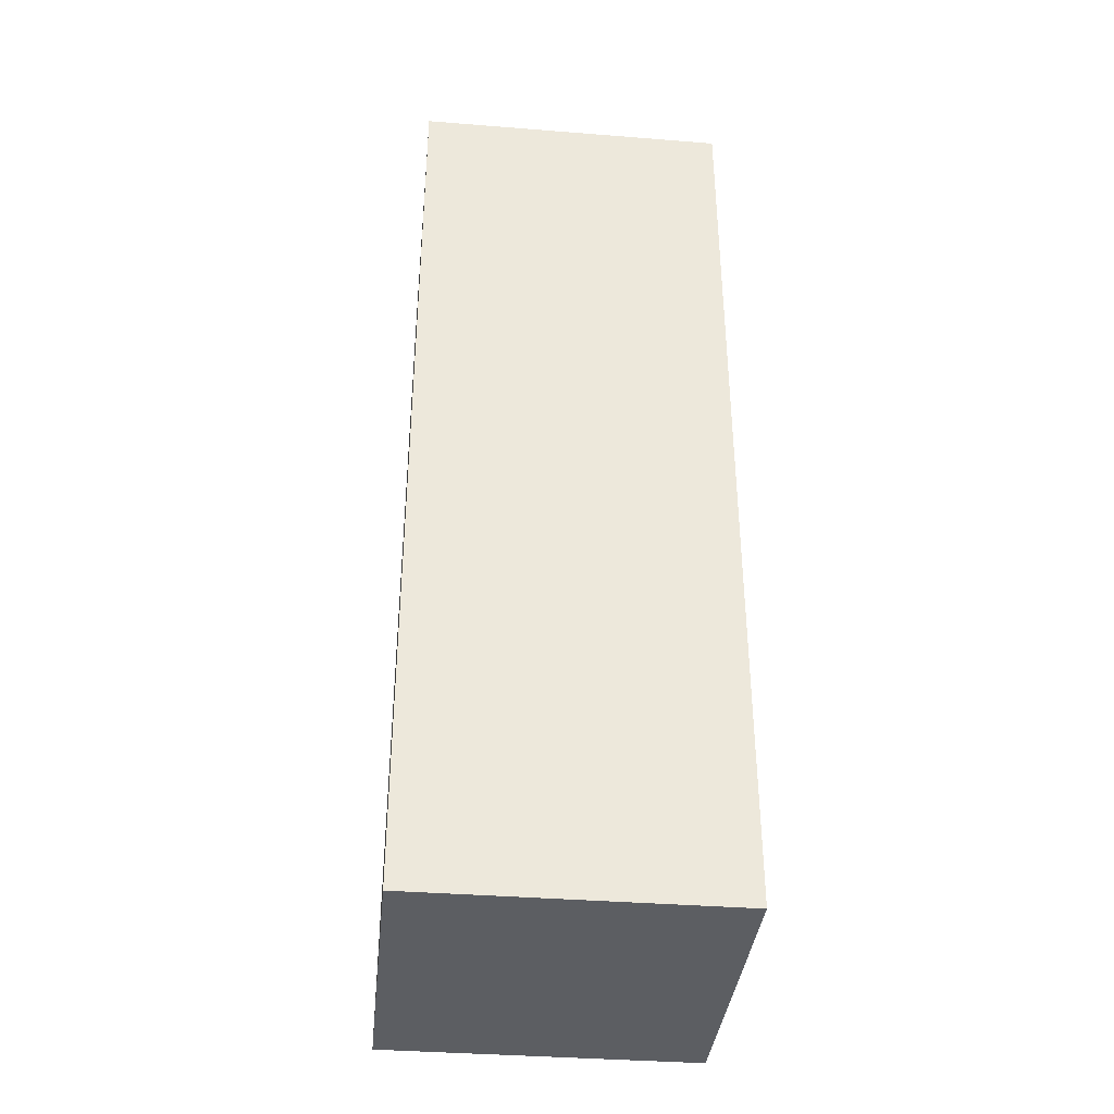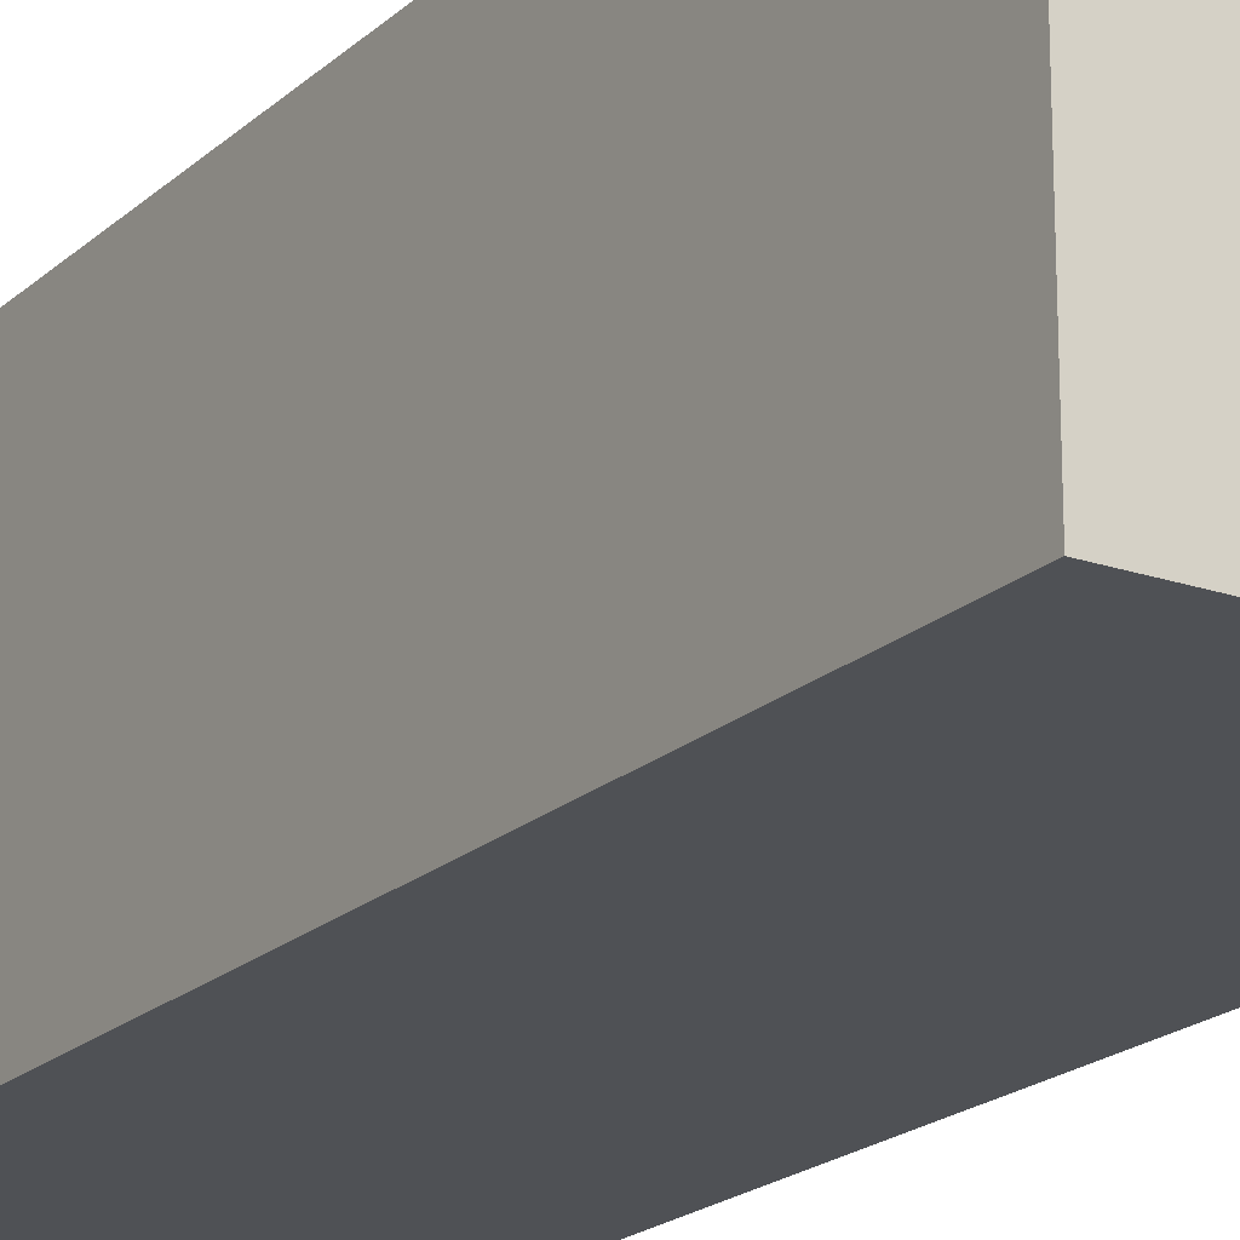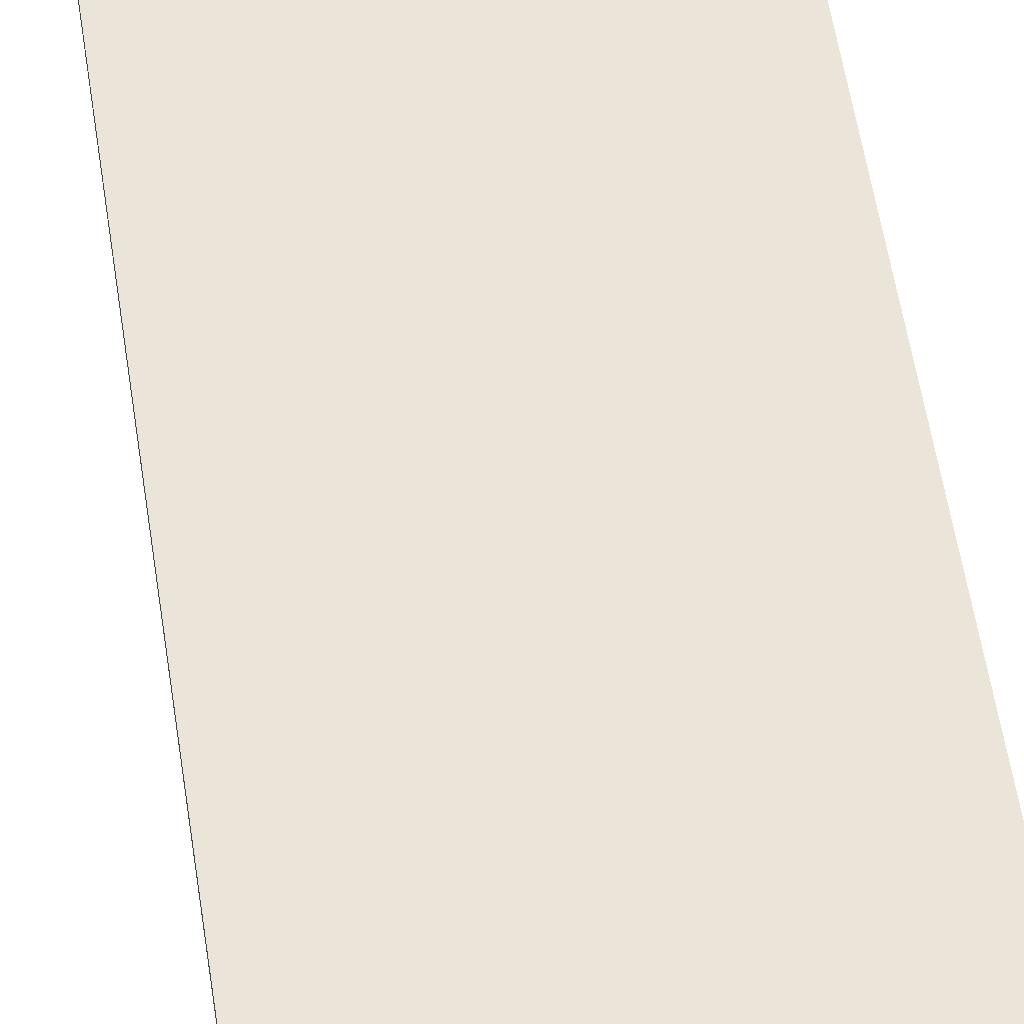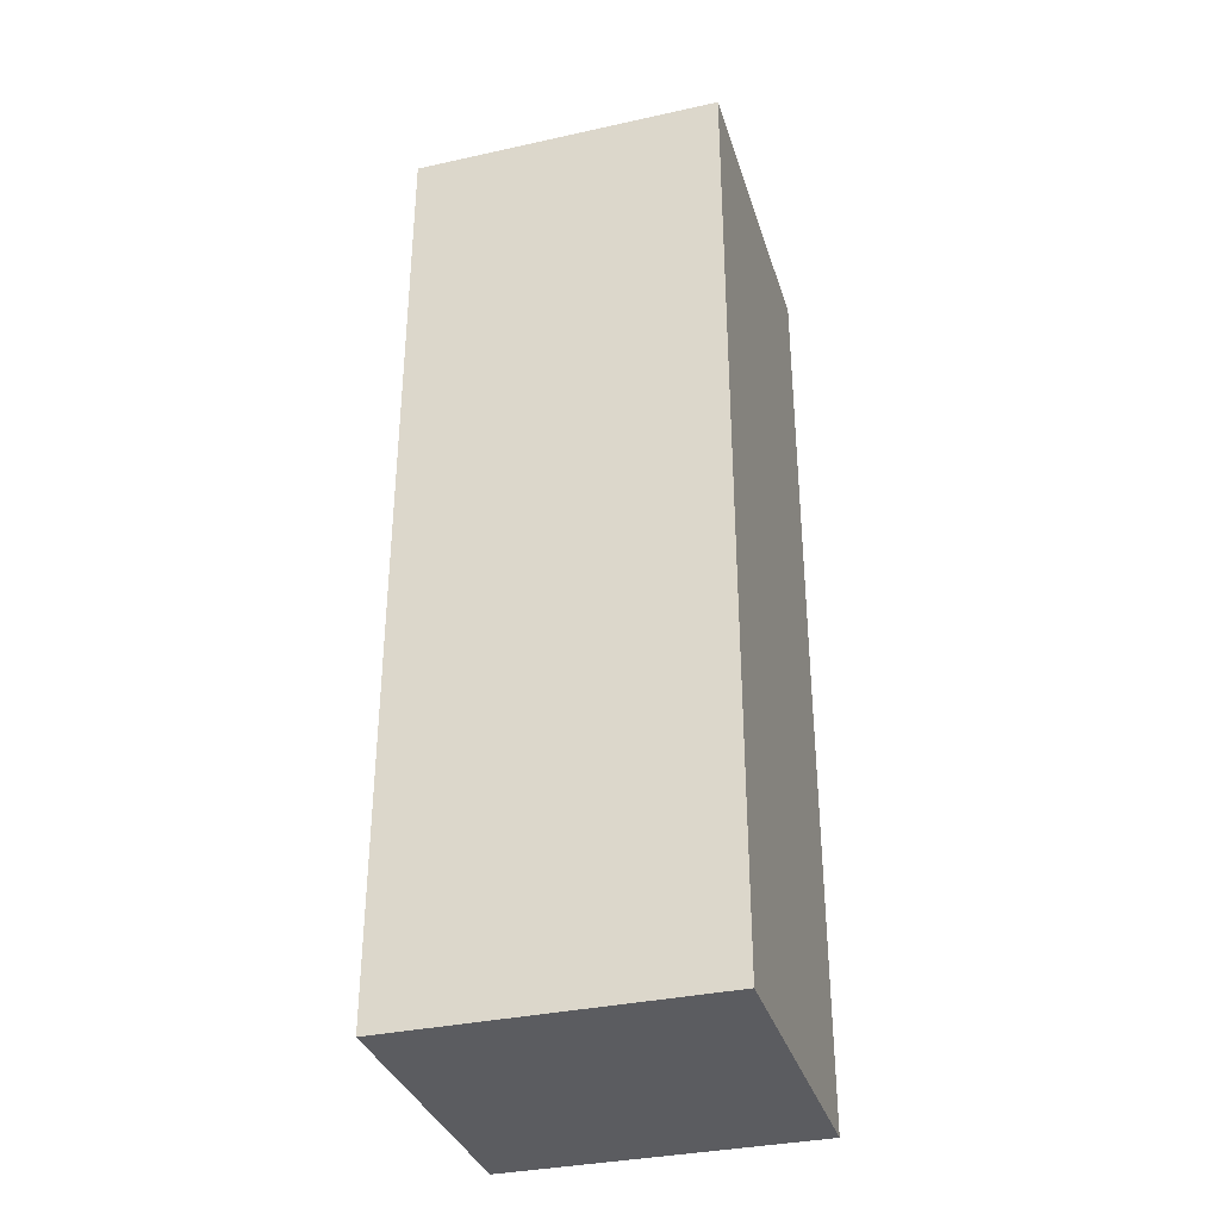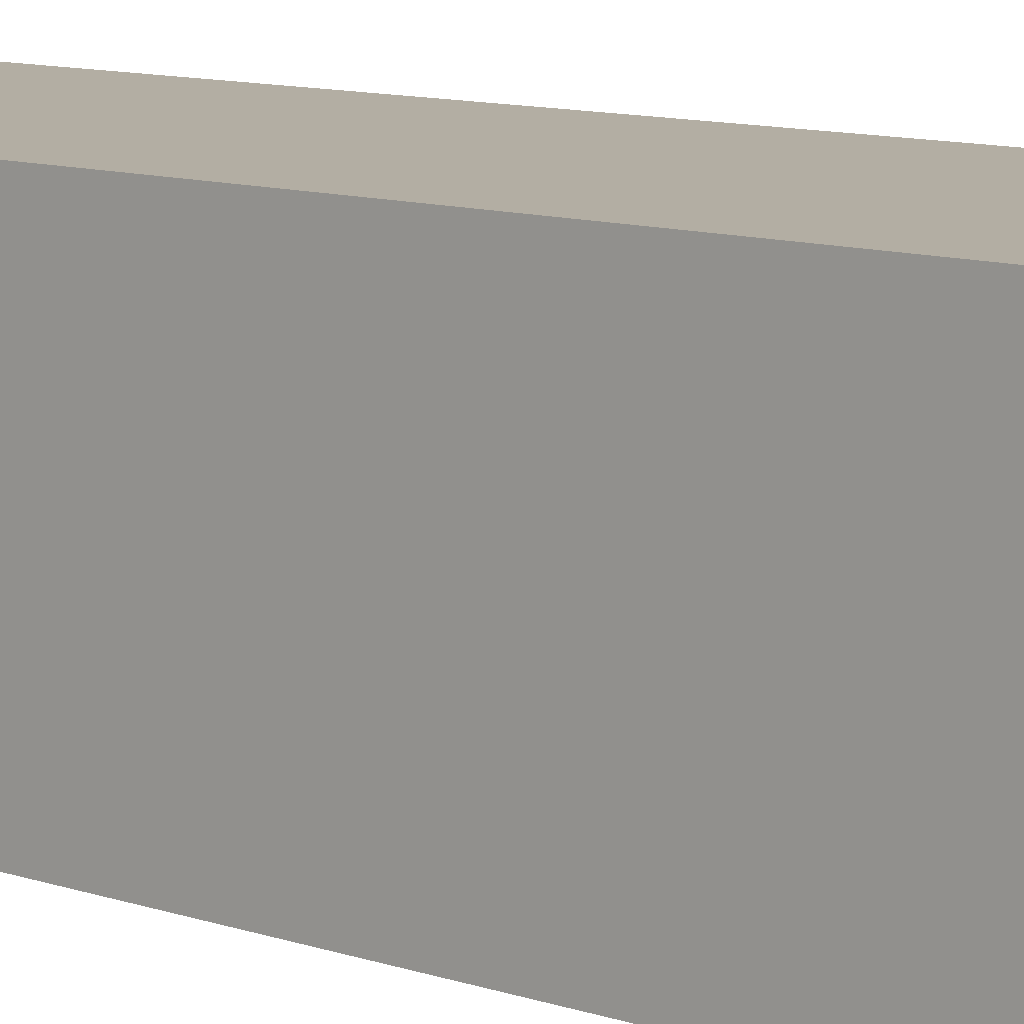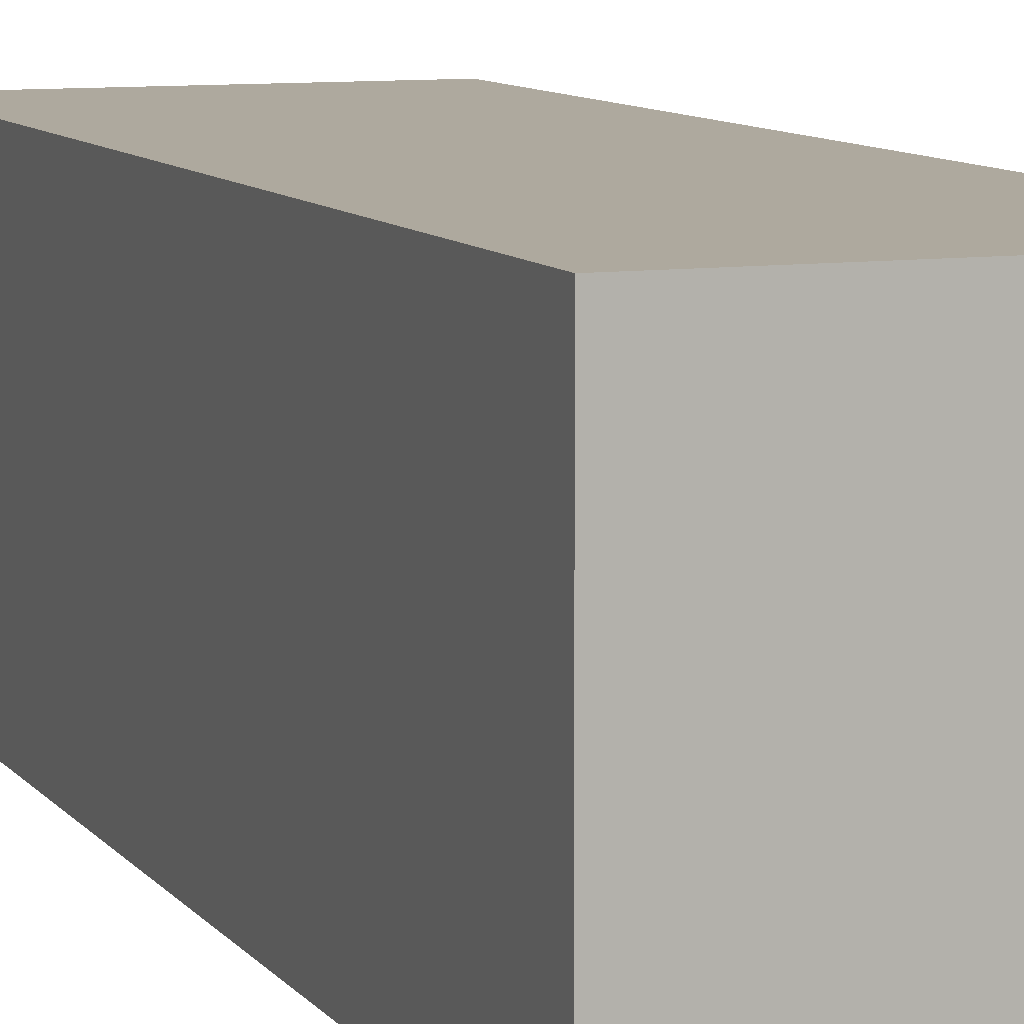
<metadata>
{"format":"obj","ext":"obj","renderer":"f3d","projection":"perspective","resolution":1024,"background":"white","views":[{"elev":-37.5,"azim":174.2,"up":"+Z"},{"elev":-20.0,"azim":147.6,"up":"+Y"},{"elev":59.2,"azim":171.1,"up":"+Y"},{"elev":-34.5,"azim":106.5,"up":"+Z"},{"elev":10.9,"azim":129.4,"up":"+Y"},{"elev":9.0,"azim":-20.8,"up":"+Y"}]}
</metadata>
<code>
g Foot_right
v -0.0875 0.0875 0.01488
v 0.0875 0.0875 0.01488
v 0.0875 -0.0875 0.01488
v -0.0875 -0.0875 0.01488
v 0.0875 -0.0875 -0.5101
v 0.0875 0.0875 -0.5101
v -0.0875 0.0875 -0.5101
v -0.0875 -0.0875 -0.5101
v 0.0875 -0.0875 0.01488
v 0.0875 -0.0875 -0.5101
v -0.0875 -0.0875 -0.5101
v -0.0875 -0.0875 0.01488
v 0.0875 0.0875 0.01488
v 0.0875 0.0875 -0.5101
v 0.0875 -0.0875 -0.5101
v 0.0875 -0.0875 0.01488
v -0.0875 0.0875 0.01488
v -0.0875 0.0875 -0.5101
v 0.0875 0.0875 0.01488
v 0.0875 0.0875 -0.5101
v -0.0875 -0.0875 0.01488
v -0.0875 -0.0875 -0.5101
v -0.0875 0.0875 0.01488
v -0.0875 0.0875 -0.5101
g Foot_right_0
f -22 -23 -24
f -21 -22 -24
f -18 -19 -20
f -17 -18 -20
f -14 -15 -16
f -13 -14 -16
f -10 -11 -12
f -9 -10 -12
f -6 -7 -8
f -5 -7 -6
f -2 -3 -4
f -1 -3 -2

</code>
